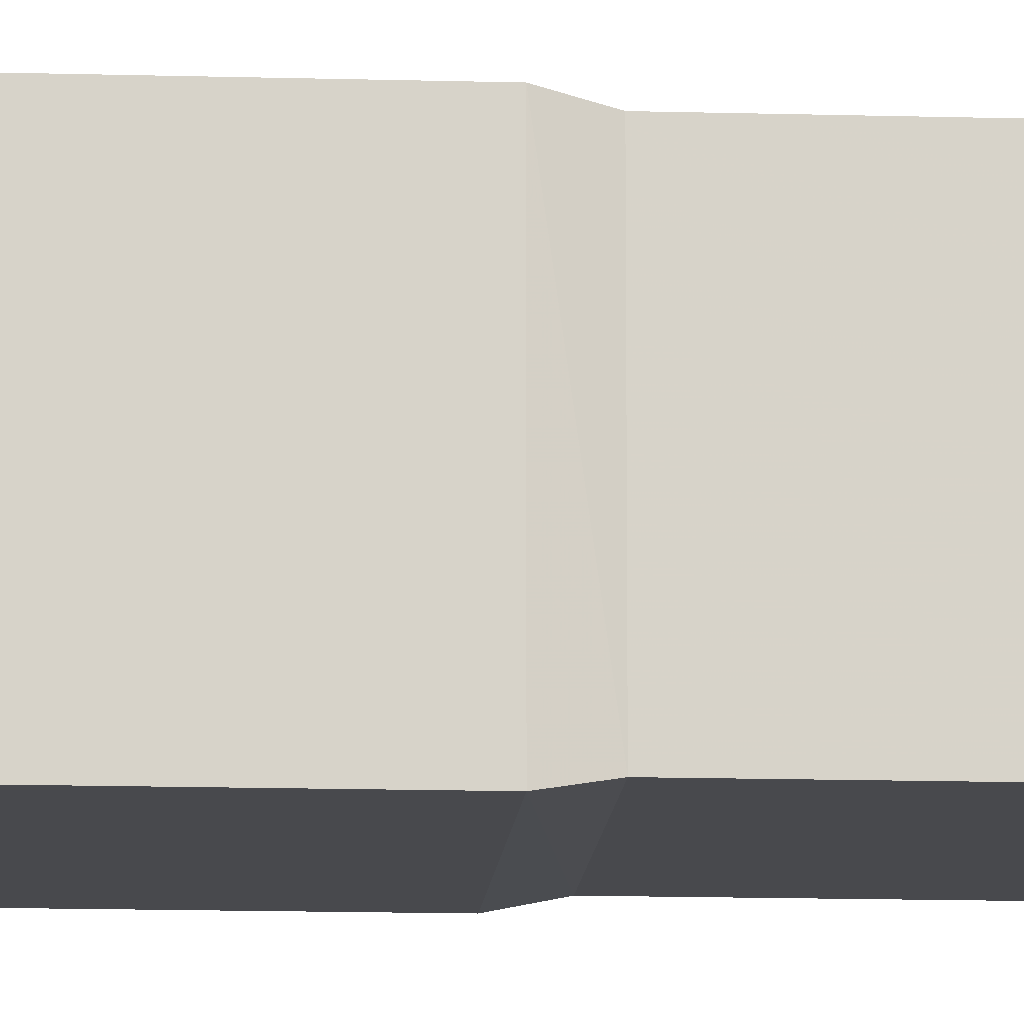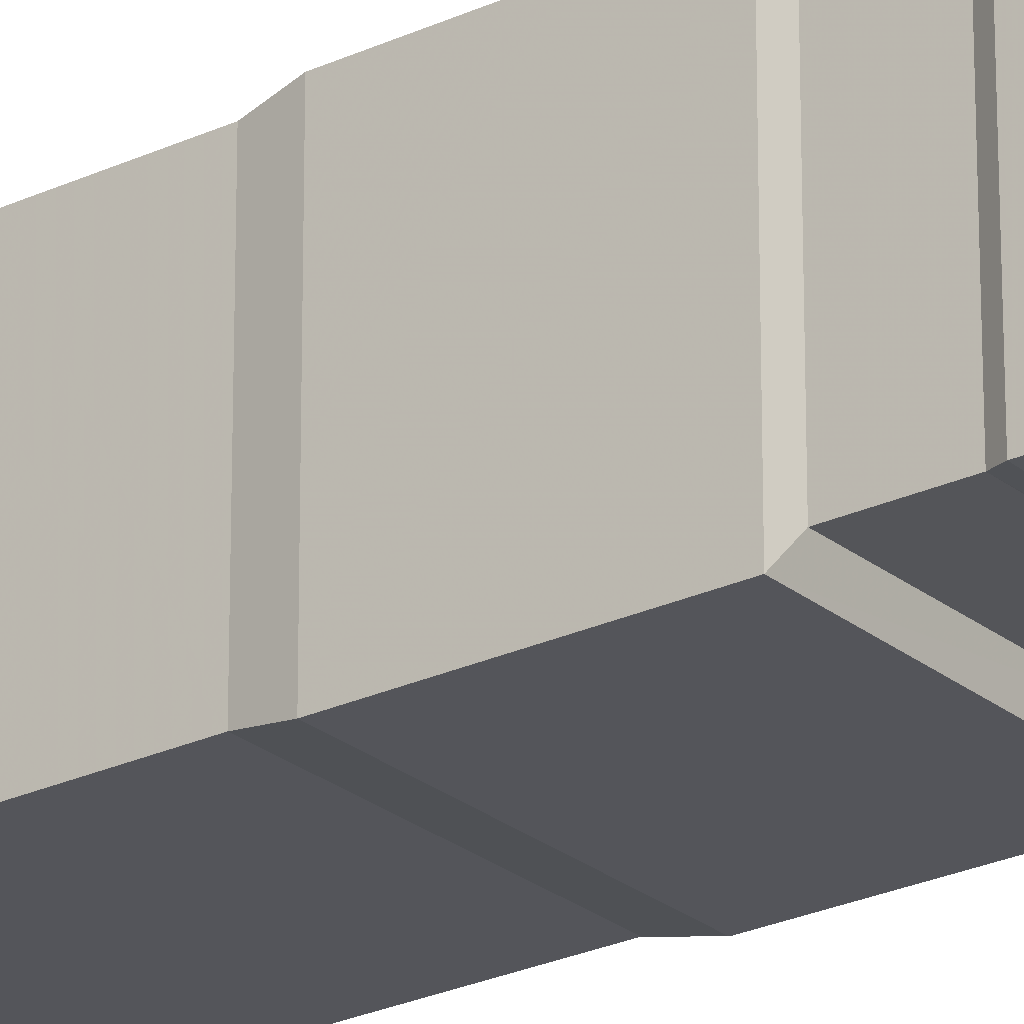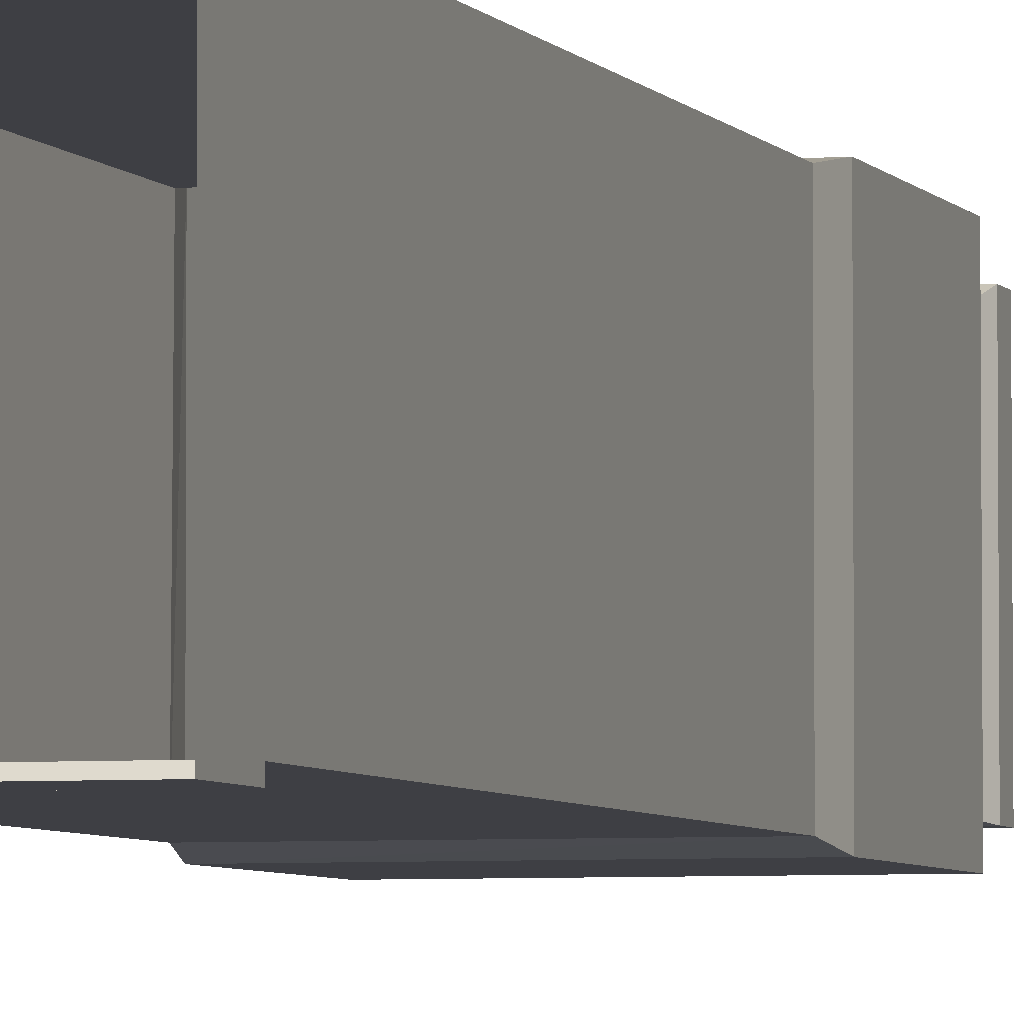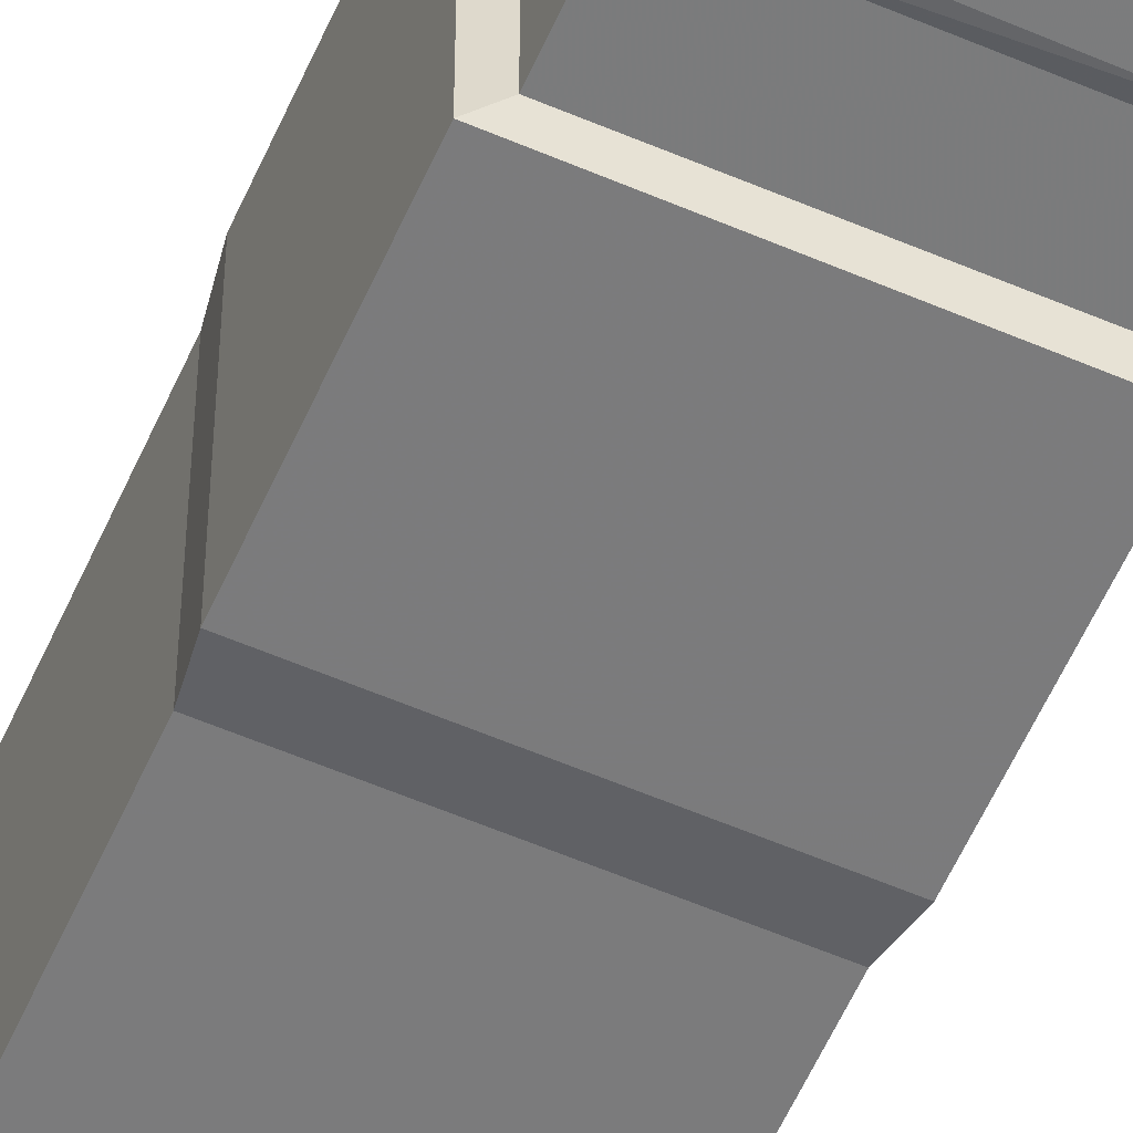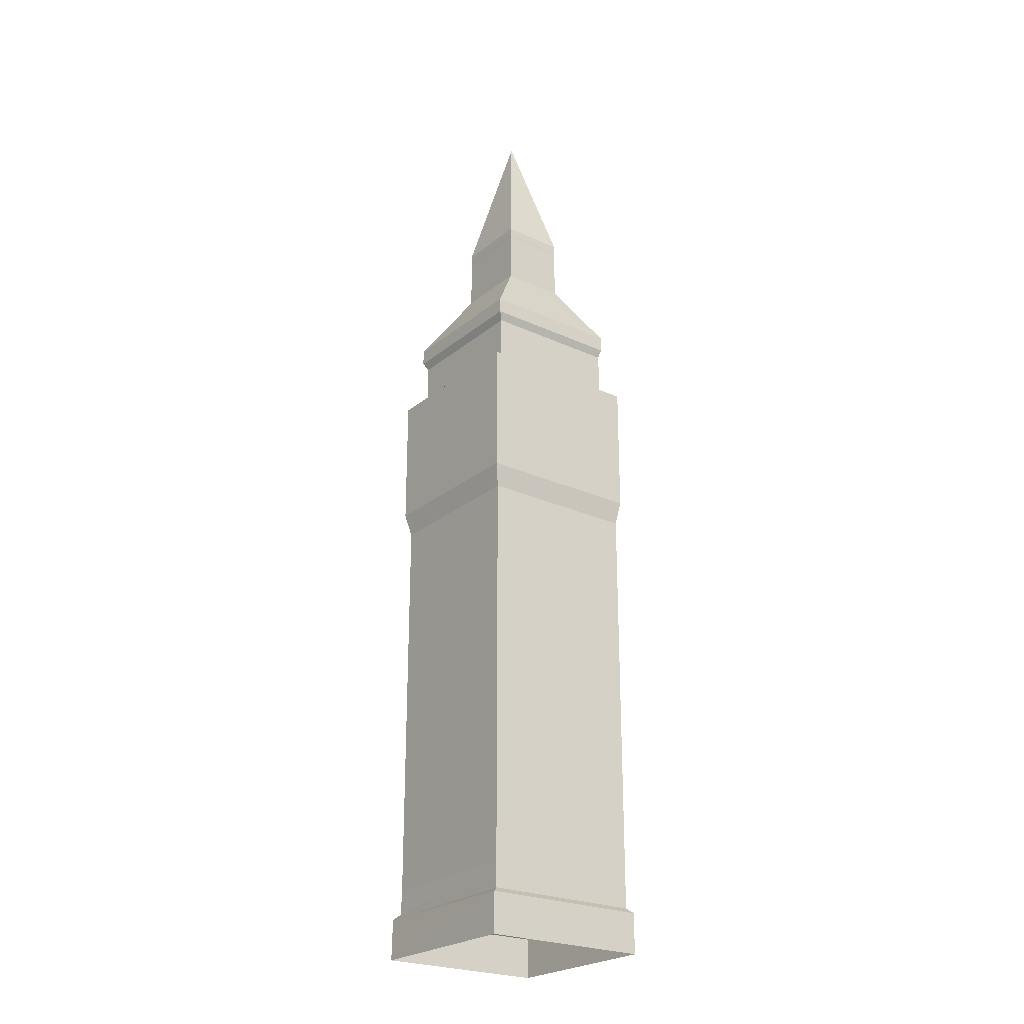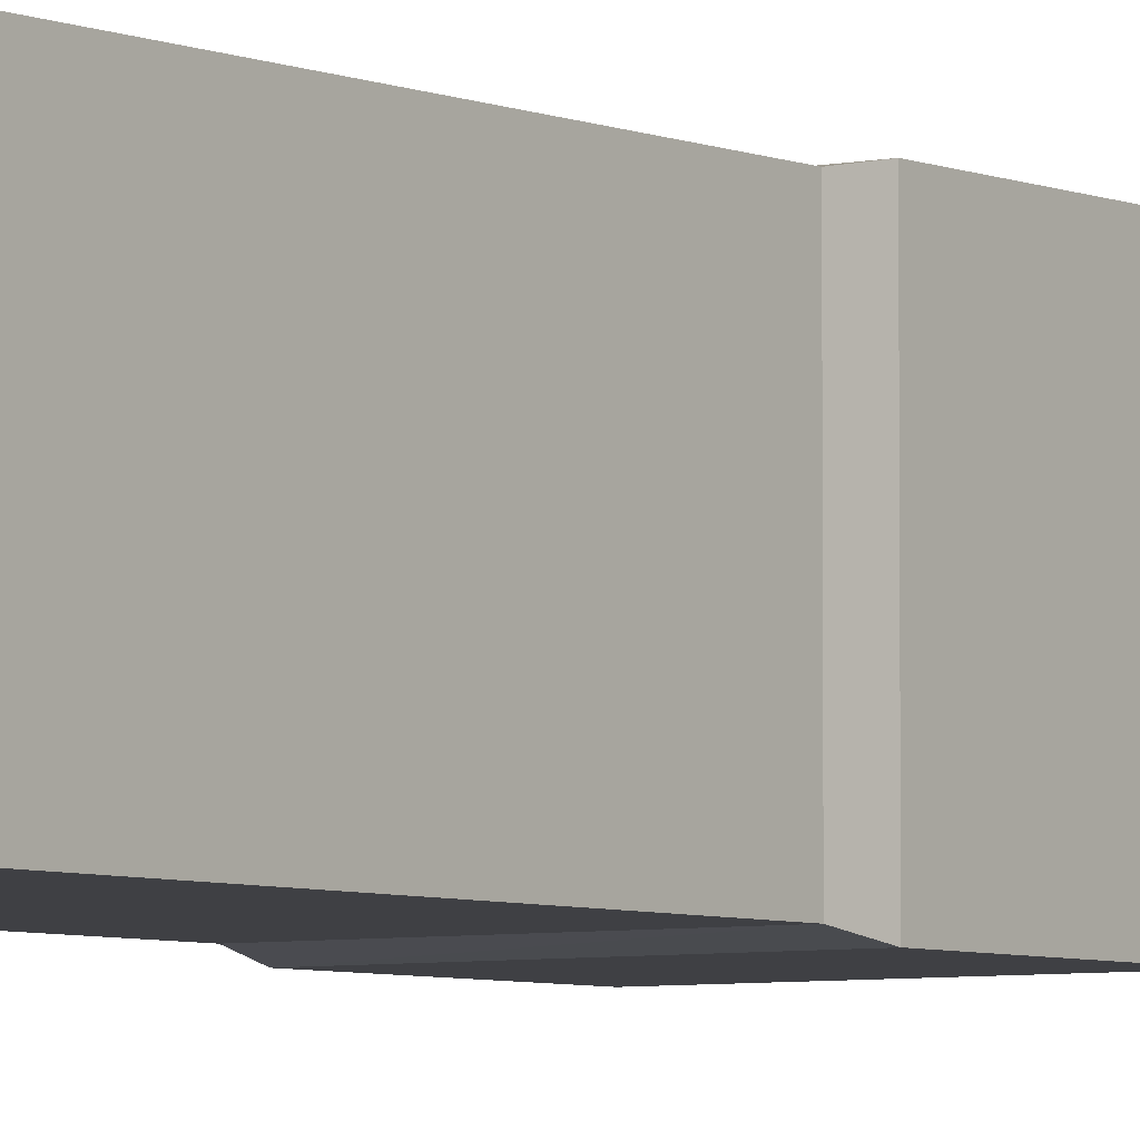
<metadata>
{"format":"obj","ext":"obj","renderer":"f3d","projection":"perspective","resolution":1024,"background":"white","views":[{"elev":-12.5,"azim":-94.0,"up":"+Z"},{"elev":-24.9,"azim":127.4,"up":"+Z"},{"elev":-4.4,"azim":16.8,"up":"+Z"},{"elev":-58.5,"azim":156.1,"up":"+Z"},{"elev":-24.4,"azim":52.9,"up":"+Y"},{"elev":-5.0,"azim":36.0,"up":"+Z"}]}
</metadata>
<code>
o Cube.000_Cube.002
v -2.943 16.76 -2.916
v 2.903 16.76 -2.913
v -2.943 21.34 -2.916
v 2.903 21.34 -2.913
v -2.408 21.43 -2.348
v 2.448 21.43 -2.378
v -2.408 23.09 -2.348
v 2.448 23.09 -2.378
v -2.558 23.37 -2.475
v 2.576 23.37 -2.414
v -2.558 23.92 -2.475
v 2.576 23.92 -2.414
v -1.193 26.03 -1.144
v 1.415 26.03 -1.049
v -1.193 27.86 -1.144
v 1.415 27.86 -1.049
v -1.197 27.95 -1.147
v 1.418 27.95 -1.053
v -1.197 28.22 -1.147
v 1.418 28.22 -1.053
v -0.06694 33.35 -0.002753
v -2.797 15.94 -2.764
v 2.779 15.94 -2.767
v -2.797 1.544 -2.764
v 2.779 1.544 -2.767
v -2.992 1.377 -2.958
v 2.945 1.377 -2.962
v -2.992 0 -2.958
v 2.945 0 -2.962
v 2.779 6.953 -2.767
v -2.797 6.953 -2.764
v -2.797 11.93 -2.764
v 2.779 11.93 -2.767
v 2.779 2.388 -2.767
v -2.797 2.388 -2.764
v 2.903 16.76 2.907
v 2.903 21.34 2.907
v 2.448 21.43 2.373
v 2.448 23.09 2.373
v 2.576 23.37 2.522
v 2.576 23.92 2.522
v 1.415 26.03 1.158
v 1.415 27.86 1.158
v 1.418 27.95 1.161
v 1.418 28.22 1.161
v 2.779 15.94 2.761
v 2.779 1.544 2.761
v 2.945 1.377 2.957
v 2.945 0 2.957
v 2.779 6.953 2.761
v 2.779 11.93 2.761
v 2.779 2.388 2.761
v -2.948 16.76 2.917
v -2.948 21.34 2.917
v -2.408 21.43 2.383
v -2.408 23.09 2.383
v -2.535 23.37 2.532
v -2.535 23.92 2.532
v -1.204 26.03 1.168
v -1.204 27.86 1.168
v -1.207 27.95 1.171
v -1.207 28.22 1.171
v -2.767 15.94 2.743
v -2.767 1.544 2.772
v -2.99 1.377 2.939
v -2.99 0 2.967
v -2.767 6.953 2.743
v -2.767 11.93 2.743
v -2.767 2.388 2.743
f 1 2 23 22
f 1 3 4 2
f 4 3 5 6
f 6 5 7 8
f 8 7 9 10
f 10 9 11 12
f 12 11 13 14
f 14 13 15 16
f 16 15 17 18
f 18 17 19 20
f 35 34 25 24
f 20 19 21
f 24 25 27 26
f 26 27 29 28
f 32 33 30 31
f 22 23 33 32
f 31 30 34 35
f 37 4 6 38
f 2 4 37 36
f 39 8 10 40
f 40 10 12 41
f 41 12 14 42
f 42 14 16 43
f 43 16 18 44
f 44 18 20 45
f 34 52 47 25
f 45 20 21
f 25 47 48 27
f 27 48 49 29
f 33 51 50 30
f 23 46 51 33
f 30 50 52 34
f 2 36 46 23
f 38 6 8 39
f 36 37 54 53
f 51 68 67 50
f 54 37 38 55
f 55 38 39 56
f 56 39 40 57
f 57 40 41 58
f 58 41 42 59
f 59 42 43 60
f 60 43 44 61
f 61 44 45 62
f 52 69 64 47
f 19 62 21
f 47 64 65 48
f 48 65 66 49
f 36 53 63 46
f 50 67 69 52
f 53 54 3 1
f 7 56 57 9
f 9 57 58 11
f 11 58 59 13
f 13 59 60 15
f 15 60 61 17
f 69 35 24 64
f 64 24 26 65
f 62 45 21
f 68 32 31 67
f 63 22 32 68
f 67 31 35 69
f 53 1 22 63
f 5 55 56 7
f 46 63 68 51
f 17 61 62 19
f 65 26 28 66
f 3 54 55 5

</code>
